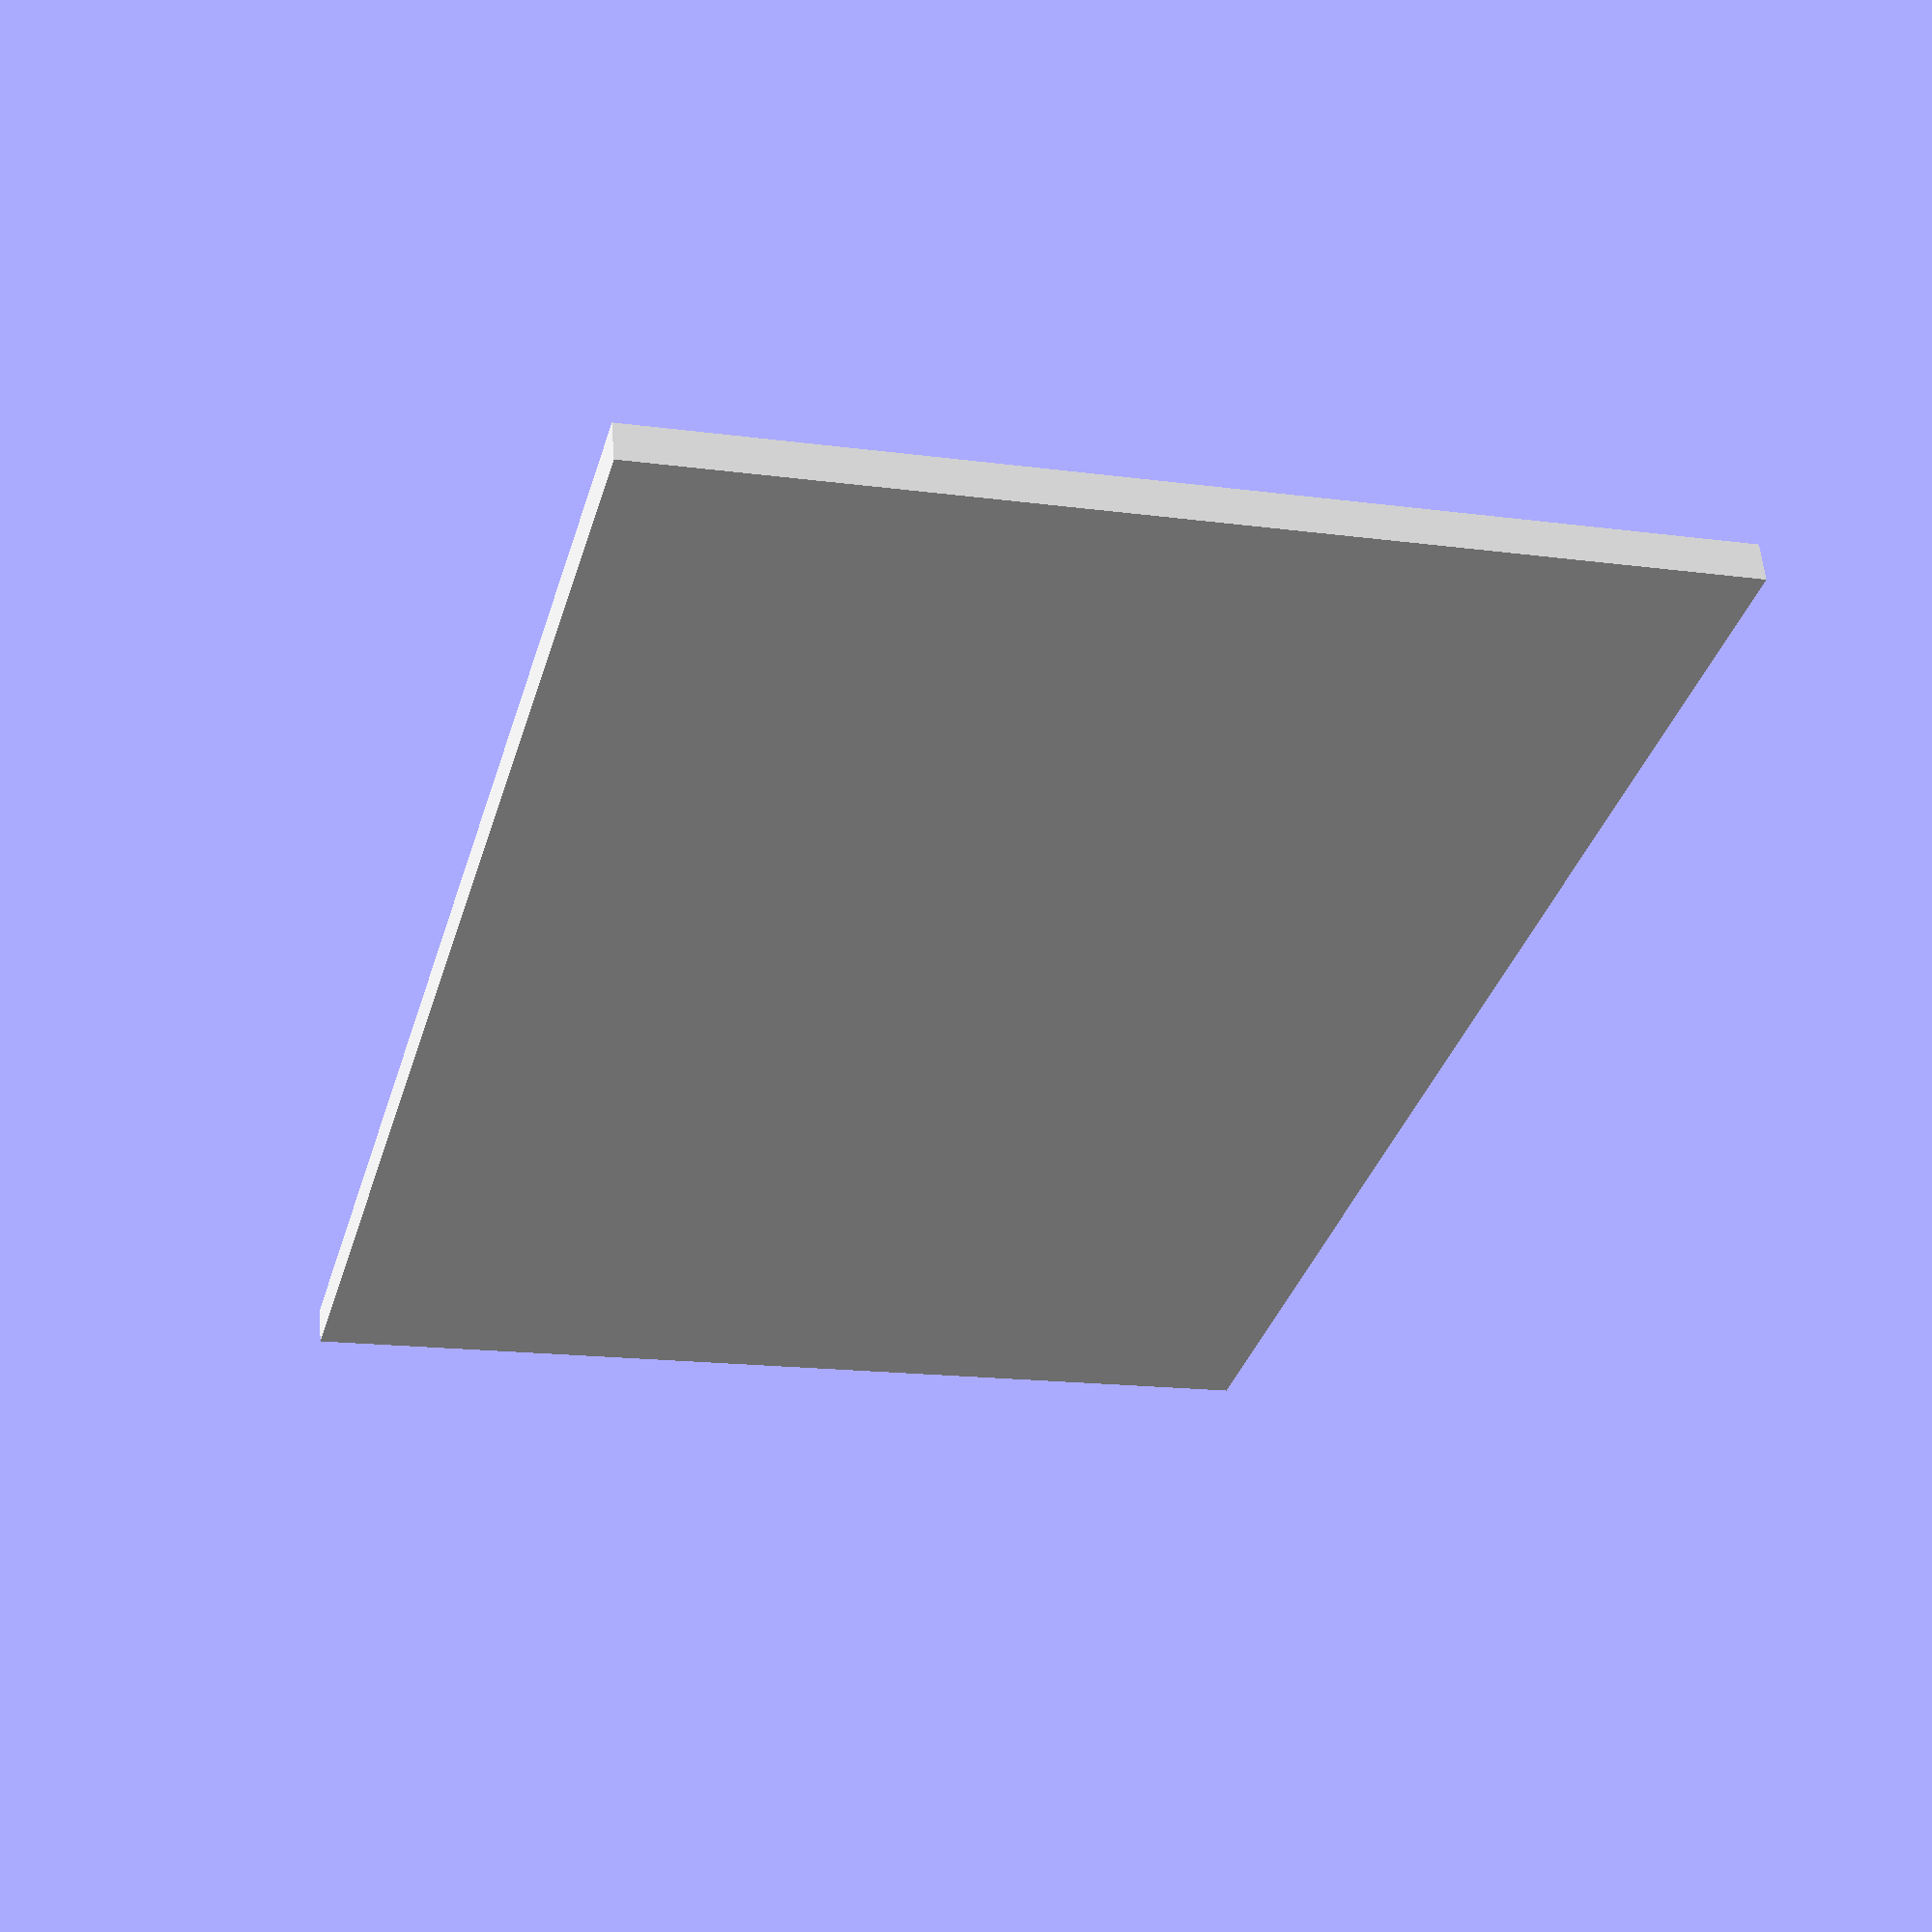
<openscad>
$fn=90;
pcbBoard=[40,60,1.5];

// RFID_RC522();
translate([50,0,0]) BasePlate();


module BasePlate(){
    color("white"){
        cube(pcbBoard);
        translate([0,0,pcbBoard[2]]) MountingHoles();
    }
}

module RFID_RC522(){
    difference(){
        color("blue")
            cube(pcbBoard);
        MountingHoles();
    }
    
    translate(pcbBoard-[5.1,12.1,0])
        Quartz();
  
    translate(pcbBoard-[29.3,2.1,1.5])
        PcbHoles();
  
    translate(pcbBoard-[29.3,25.4,0])
        for( x=[0:3:17.2])
            translate([x,0,0])
                Chip();  
}
module MountingHoles(){
        // mounting Holes
        for( x=[-12.6,12.6] ) {
            translate([pcbBoard[0]/2+x,7.3,-.01])
                cylinder(d=2.8,h=1.5+.02);
        }

        // mounting Holes
        dist2=34;
        for( x=[-dist2/2,dist2/2] ) {
            translate([pcbBoard[0]/2+x,44.9,-.01])
                cylinder(d=2.8,h=1.5+.02);
        }
    }


module Quartz(){
    sizeY=10.7;
//    d=3.4;
    d=4.2;
    h=3.5;
    color("silver")
        hull(){
            translate([d/2,0,0])
            for( y=[d/2,sizeY-d] ) {
                translate([0,y,0])
                    cylinder(d=d,h=3.5);
            }
        }
}

module PcbHoles(){
    sizeX=18.2;
//    d=3.4;
    d=.5;
    h=3.5;
    color("silver")
        translate([d/2,0,0])
            for( x=[d/2:2.3:sizeX] ) {
                translate([x,0,-.01])
                    cylinder(d=d,h=1.5+.02);
            }
 
}

module Chip(){
    cube([1.9,1.2,0.8]);
}
</openscad>
<views>
elev=122.1 azim=164.7 roll=4.6 proj=p view=solid
</views>
